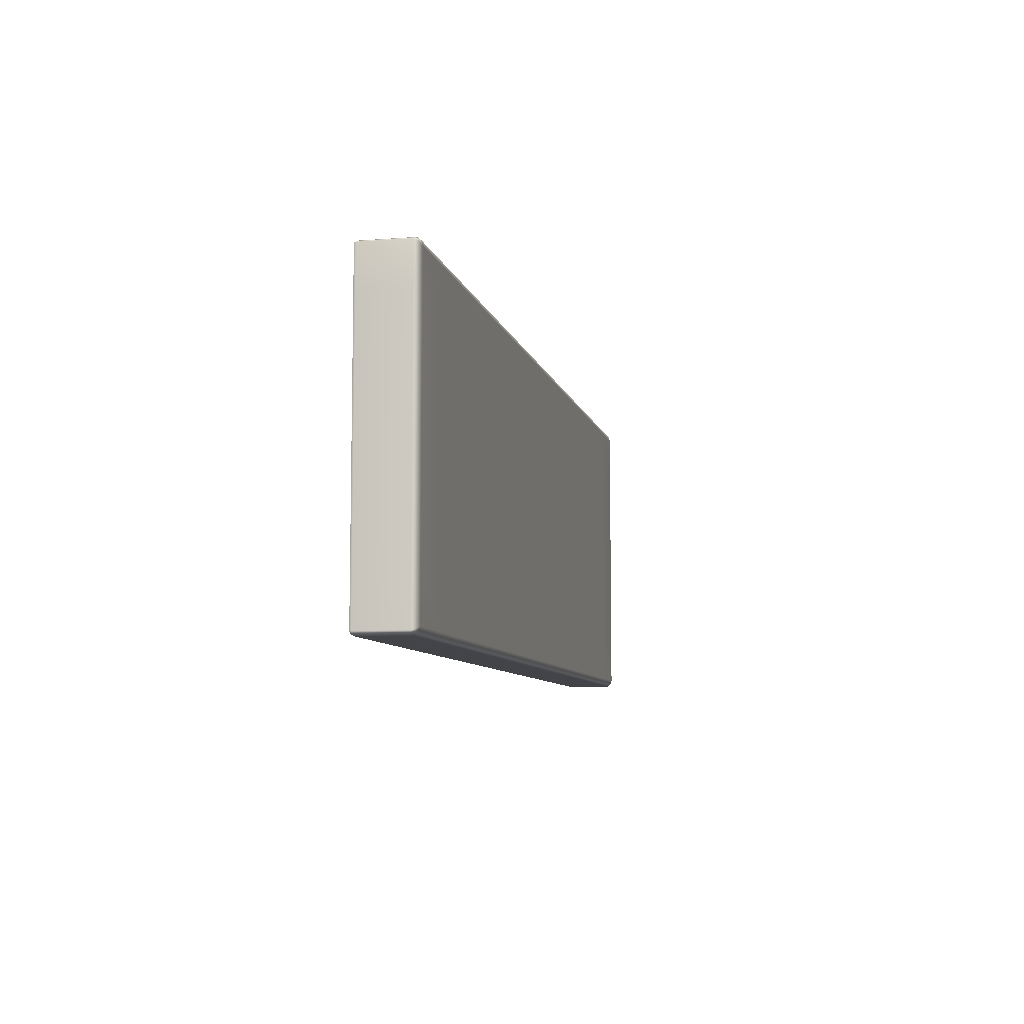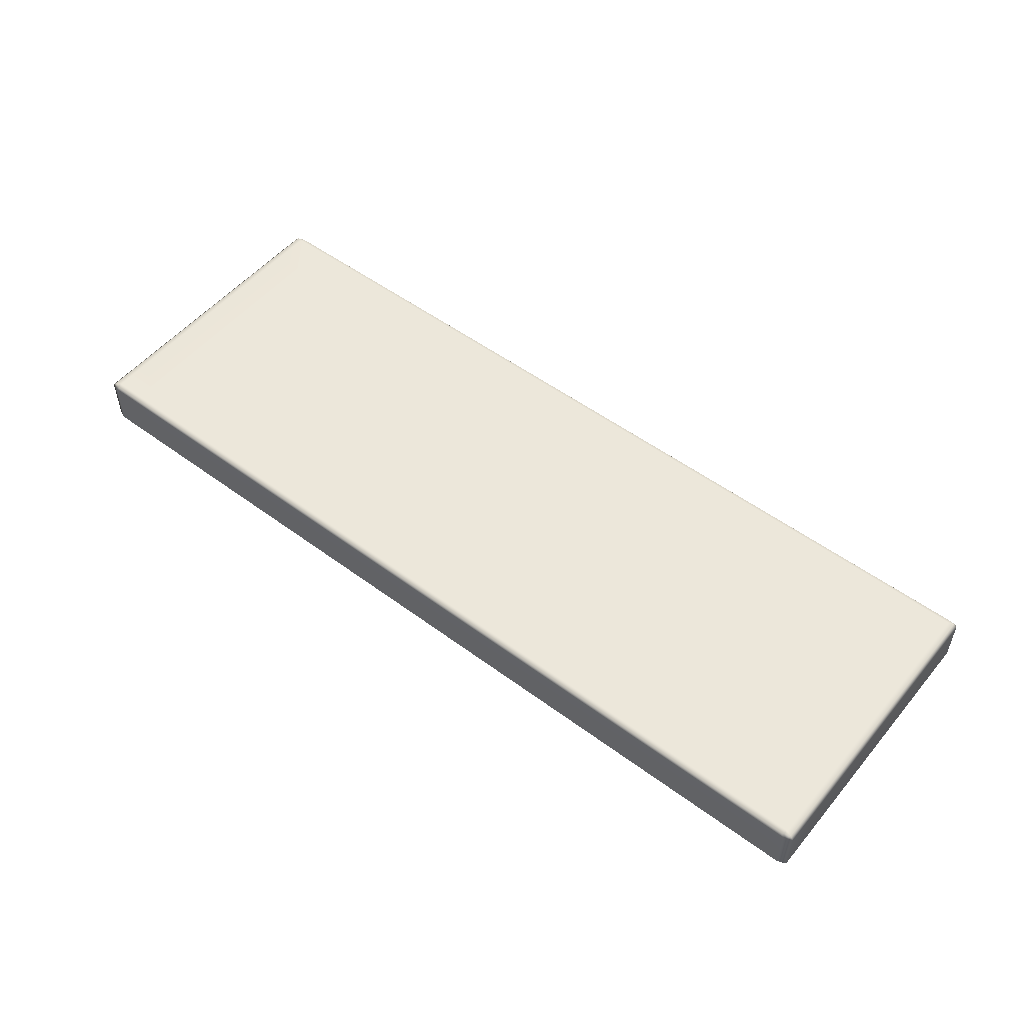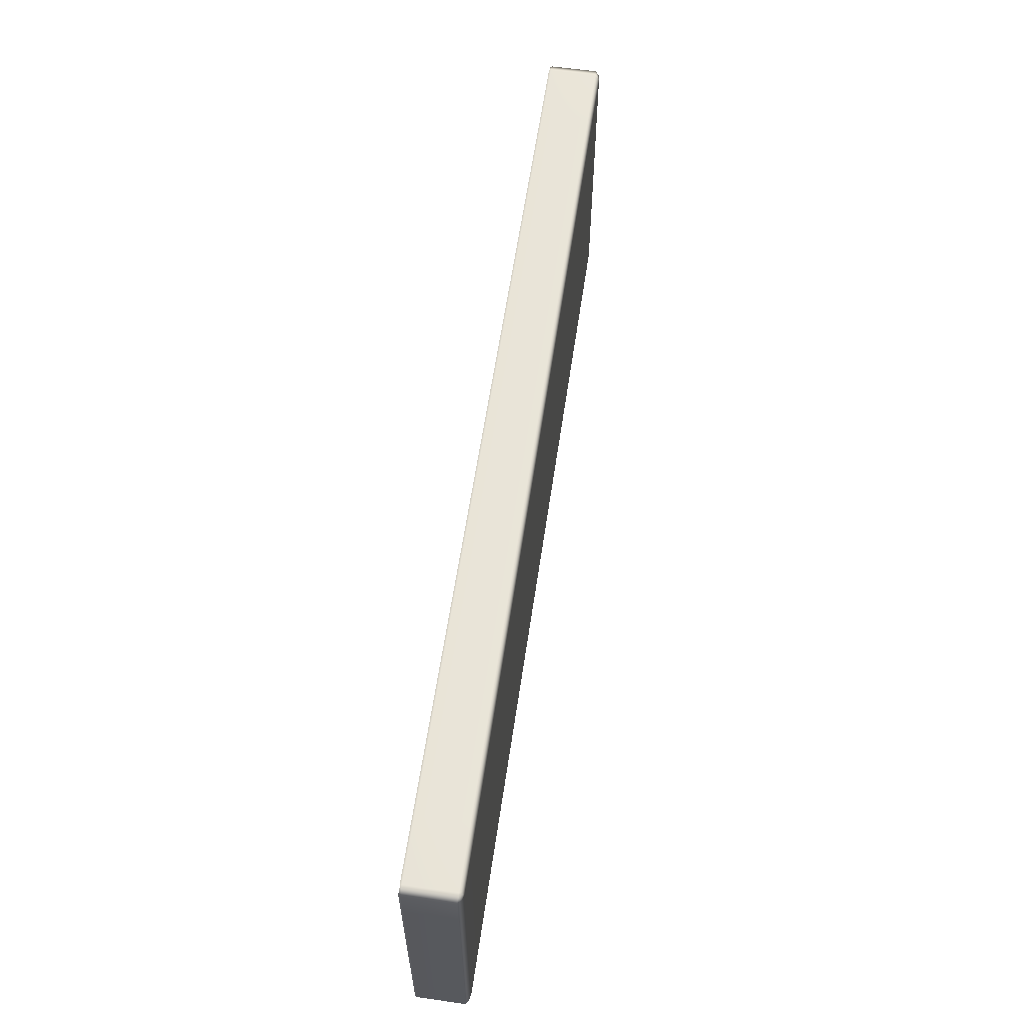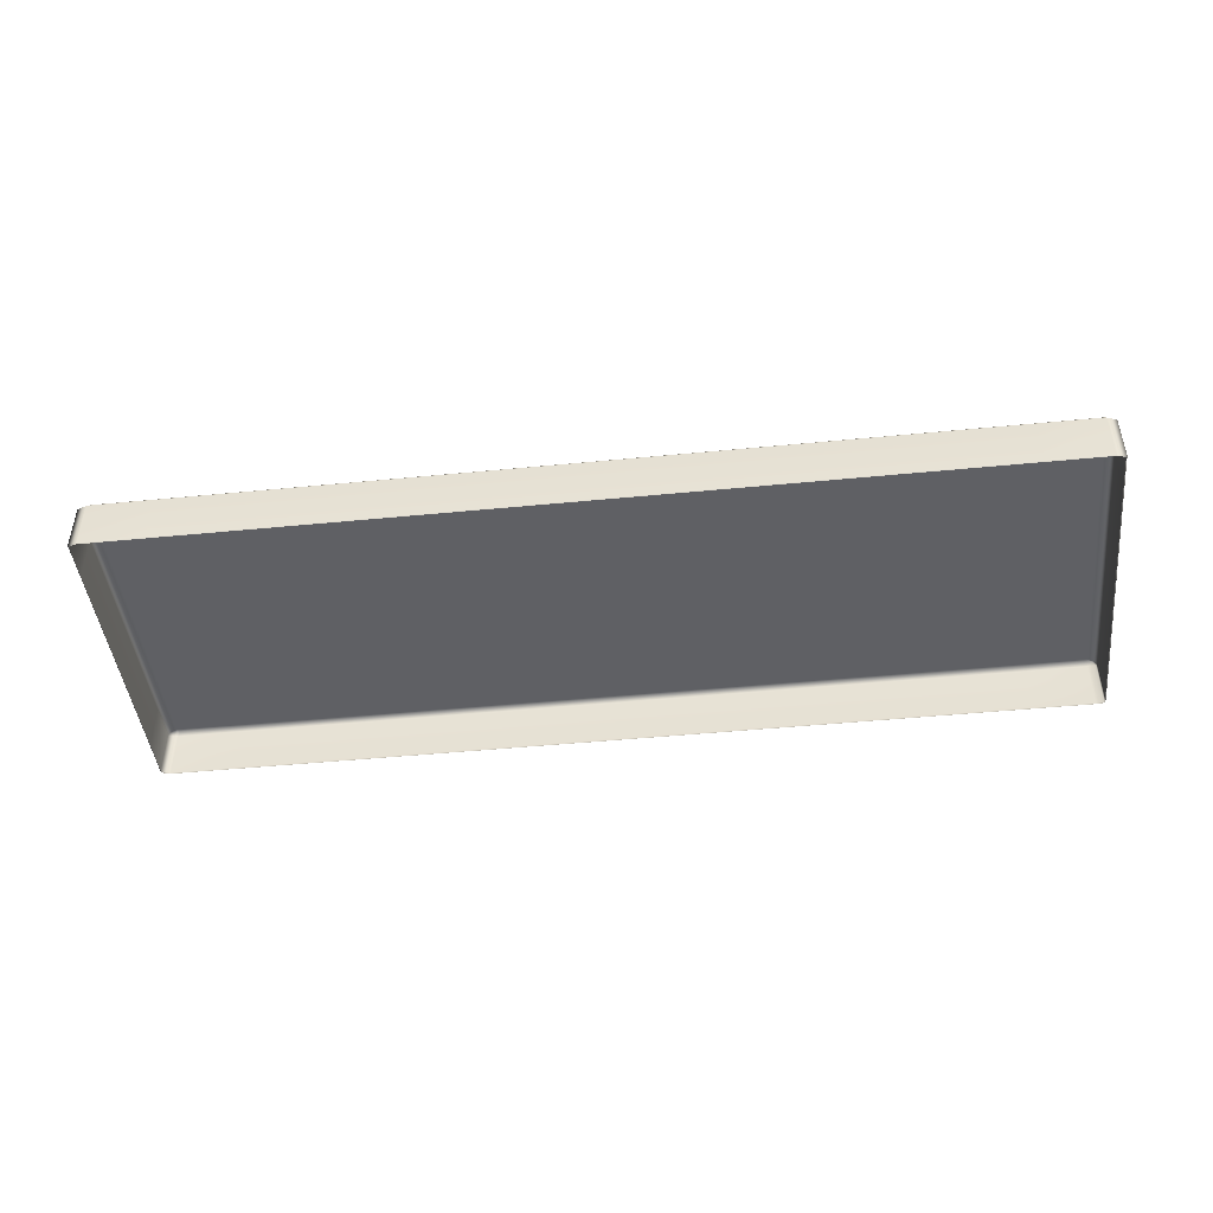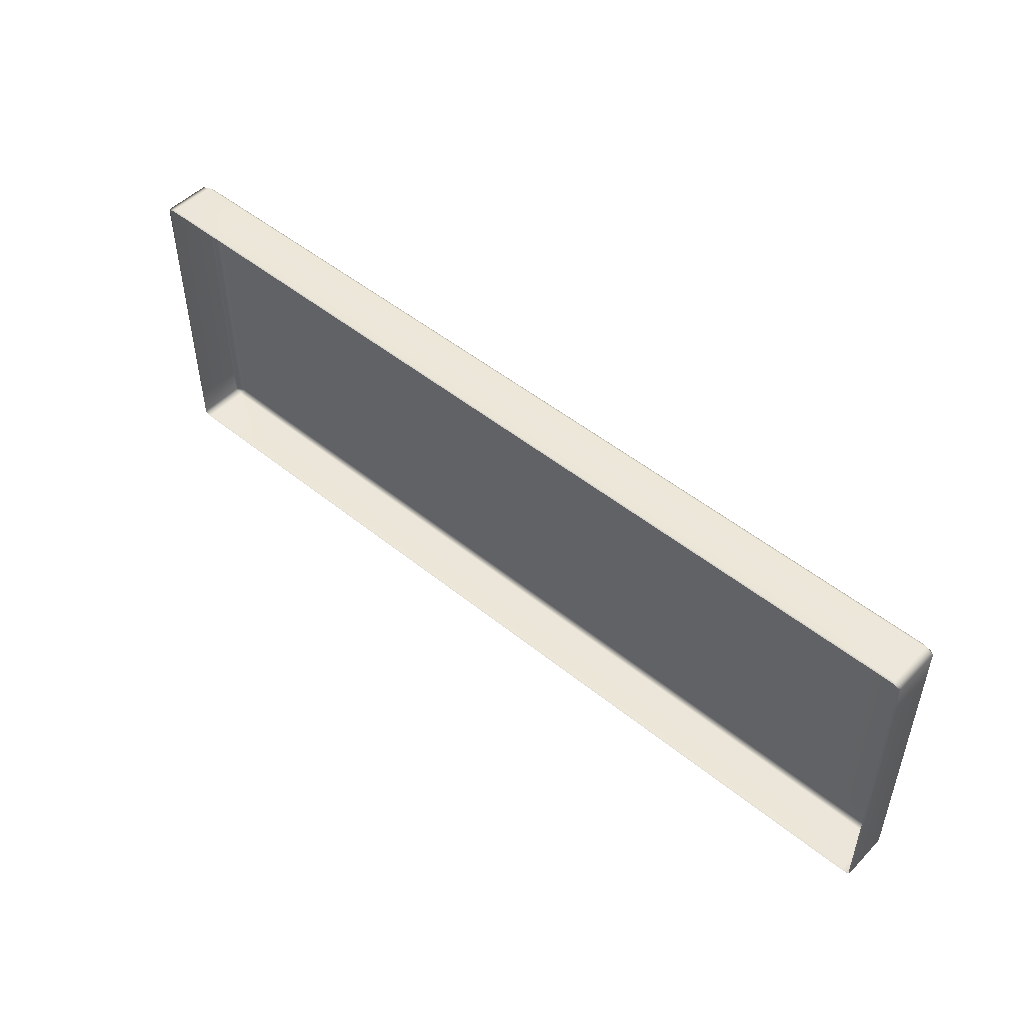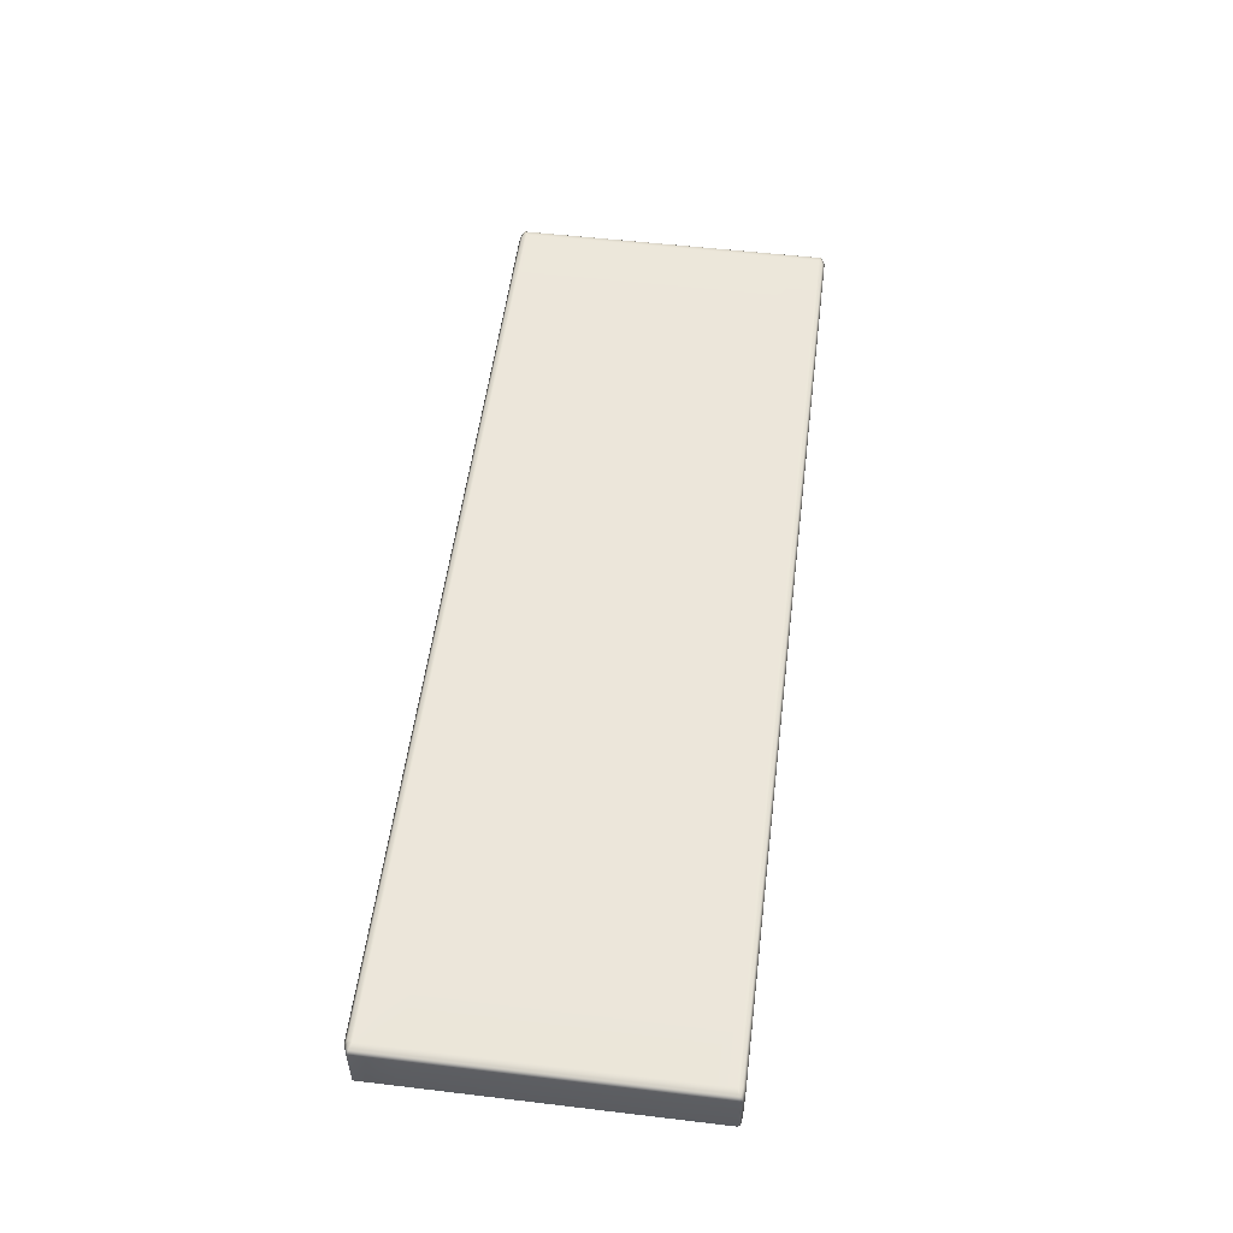
<metadata>
{"format":"obj","ext":"obj","renderer":"f3d","projection":"perspective","resolution":1024,"background":"white","views":[{"elev":-7.9,"azim":102.4,"up":"+Z"},{"elev":52.4,"azim":38.6,"up":"+Y"},{"elev":60.3,"azim":98.4,"up":"+Z"},{"elev":-45.1,"azim":6.5,"up":"+Y"},{"elev":49.6,"azim":41.8,"up":"+Z"},{"elev":54.1,"azim":97.2,"up":"+Y"}]}
</metadata>
<code>
g ENV_SY02_Gauntlet_10_Section_C_End1_Vinyl_MO
v 7.121 0.4261 -2.378
v 7.1 0.4043 -2.45
v 7.121 0.4261 -2.378
v -7.121 0.4261 2.378
v -7.101 0.4043 2.45
v -7.121 0.4261 2.378
v -7.121 0.4261 2.378
v -7.101 0.4043 2.45
v -7.139 0.4043 2.44
v -7.139 0.4043 2.44
v -7.123 0.4261 2.376
v -7.228 0.4043 2.408
v -7.121 0.4261 2.378
v -7.228 0.4043 1.801
v -7.123 0.4261 1.78
v -6.238 0.4261 2.378
v -7.101 0.4043 2.45
v -6.171 0.4043 2.45
v -6.238 0.4261 1.78
v -7.123 0.4261 -1.777
v -7.228 0.4043 -1.8
v -6.238 0.4261 -1.78
v -7.123 0.4261 -2.374
v -7.228 0.4043 -2.408
v -7.123 0.4261 -2.377
v -7.139 0.4043 -2.44
v -6.238 0.4261 -2.377
v -7.123 0.4261 -2.377
v -7.139 0.4043 -2.44
v -7.102 0.4043 -2.451
v -6.171 0.4043 -2.45
v -7.186 -0.3936 2.471
v -7.177 -0.4201 2.464
v -7.265 -0.4261 2.429
v -7.285 -0.3936 2.429
v -7.265 -0.4261 1.814
v -7.285 0.3516 2.429
v -7.186 0.3516 2.471
v -7.285 -0.3936 1.814
v -7.265 -0.4261 -1.814
v -7.228 0.4043 2.408
v -7.139 0.4043 2.44
v -7.285 0.3516 1.814
v -7.228 0.4043 1.801
v -7.285 -0.3936 -1.814
v -7.265 -0.4261 -2.429
v -7.285 0.3516 -1.814
v -7.228 0.4043 -1.8
v -7.228 0.4043 -2.408
v -7.285 -0.3936 -2.429
v -7.285 0.3516 -2.429
v -7.186 0.3516 -2.471
v -7.139 0.4043 -2.44
v -7.186 -0.3936 -2.471
v -7.177 -0.4201 -2.464
v 7.265 -0.4261 2.429
v 7.177 -0.4201 2.464
v 7.186 -0.3936 2.471
v 7.285 -0.3936 2.429
v 7.186 0.3516 2.471
v 7.285 -0.3936 1.814
v 7.265 -0.4261 1.814
v 7.285 -0.3936 -1.814
v 7.265 -0.4261 -1.814
v 7.285 -0.3936 -2.429
v 7.265 -0.4261 -2.429
v 7.256 -0.4201 -2.464
v 7.265 -0.3936 -2.471
v 7.285 0.3516 -2.429
v 7.265 0.3516 -2.471
v 7.216 0.4043 -2.44
v 7.228 0.4043 -2.409
v 7.285 0.3516 -1.814
v 7.228 0.4043 -1.801
v 7.285 0.3516 1.814
v 7.228 0.4043 1.8
v 7.228 0.4043 2.408
v 7.285 0.3516 2.429
v 7.139 0.4043 2.44
v 7.1 0.4043 -2.45
v 7.216 0.4043 -2.44
v 7.121 0.4261 -2.378
v 7.228 0.4043 -2.409
v 7.123 0.4261 -2.376
v 7.121 0.4261 -2.378
v 7.228 0.4043 -1.801
v 7.123 0.4261 -1.78
v 6.238 0.4261 -2.378
v 7.1 0.4043 -2.45
v 6.171 0.4043 -2.45
v 6.238 0.4261 -1.78
v 7.123 0.4261 1.777
v 7.228 0.4043 1.8
v 6.238 0.4261 1.78
v 7.123 0.4261 2.374
v 7.228 0.4043 2.408
v 7.123 0.4261 2.377
v 7.139 0.4043 2.44
v 6.238 0.4261 2.377
v 7.123 0.4261 2.377
v 7.139 0.4043 2.44
v 7.102 0.4043 2.451
v 6.171 0.4043 2.45
v 3.085 0.4043 -2.45
v 6.171 0.4043 -2.45
v 3.119 0.4261 -2.378
v 6.238 0.4261 -2.378
v 3.119 0.4261 -1.78
v 6.238 0.4261 -1.78
v 6.238 0.4261 1.78
v 3.119 0.4261 1.78
v 6.238 0.4261 2.377
v 3.119 0.4261 2.377
v 6.171 0.4043 2.45
v 3.085 0.4043 2.45
v -6.171 0.4043 -2.45
v -3.085 0.4043 -2.45
v -3.119 0.4261 -2.378
v -6.238 0.4261 -2.377
v -6.238 0.4261 -1.78
v -3.119 0.4261 -1.78
v -3.119 0.4261 1.78
v -6.238 0.4261 1.78
v -3.119 0.4261 2.378
v -6.238 0.4261 2.378
v -6.171 0.4043 2.45
v -3.085 0.4043 2.45
v -3.085 0.4043 -2.45
v -0.0001111 0.4043 -2.45
v -0.0001111 0.4261 -2.378
v -3.119 0.4261 -2.378
v -3.119 0.4261 -1.78
v -0.0001111 0.4261 -1.78
v -0.0001111 0.4261 1.78
v -3.119 0.4261 1.78
v -0.0001111 0.4261 2.378
v -3.119 0.4261 2.378
v -3.085 0.4043 2.45
v -0.0001111 0.4043 2.45
v -0.0001111 0.4043 -2.45
v 3.085 0.4043 -2.45
v -0.0001111 0.4261 -2.378
v 3.119 0.4261 -2.378
v -0.0001111 0.4261 -1.78
v 3.119 0.4261 -1.78
v 3.119 0.4261 1.78
v -0.0001111 0.4261 1.78
v 3.119 0.4261 2.377
v -0.0001111 0.4261 2.378
v 3.085 0.4043 2.45
v -0.0001111 0.4043 2.45
v -7.101 0.4043 2.45
v -6.171 0.4043 2.45
v -6.171 0.3516 2.489
v -3.085 0.4043 2.45
v -7.138 0.3516 2.489
v -7.139 0.4043 2.44
v -7.186 0.3516 2.471
v -7.138 -0.3936 2.489
v -7.186 -0.3936 2.471
v -7.177 -0.4201 2.464
v -7.138 -0.4261 2.471
v -6.171 -0.3936 2.489
v -6.171 -0.4261 2.471
v -3.085 0.3516 2.489
v -0.0001111 0.4043 2.45
v -3.085 -0.3936 2.489
v -3.085 -0.4261 2.471
v -0.0001111 0.3516 2.489
v 3.085 0.4043 2.45
v -0.0001111 -0.3936 2.489
v -0.0001111 -0.4261 2.471
v 3.085 0.3516 2.489
v 6.171 0.4043 2.45
v 3.085 -0.3936 2.489
v 3.085 -0.4261 2.471
v 6.171 0.3516 2.489
v 7.102 0.4043 2.451
v 6.171 -0.3936 2.489
v 6.171 -0.4261 2.471
v 7.138 0.3516 2.489
v 7.139 0.4043 2.44
v 7.186 0.3516 2.471
v 7.186 -0.3936 2.471
v 7.138 -0.3936 2.489
v 7.138 -0.4261 2.471
v 7.177 -0.4201 2.464
v -7.102 0.4043 -2.451
v -7.139 0.4043 -2.44
v -7.138 0.3516 -2.489
v -7.186 0.3516 -2.471
v -7.186 -0.3936 -2.471
v -6.171 0.3516 -2.489
v -6.171 0.4043 -2.45
v -7.138 -0.3936 -2.489
v -7.177 -0.4201 -2.464
v -7.138 -0.4261 -2.471
v -6.171 -0.4261 -2.471
v -6.171 -0.3936 -2.489
v -3.085 -0.4261 -2.471
v -3.085 -0.3936 -2.489
v -0.0001111 -0.4261 -2.471
v -3.085 0.3516 -2.489
v -3.085 0.4043 -2.45
v -0.0001111 -0.3936 -2.489
v 3.085 -0.4261 -2.471
v -0.0001111 0.3516 -2.489
v -0.0001111 0.4043 -2.45
v 3.085 -0.3936 -2.489
v 6.171 -0.4261 -2.471
v 3.085 0.3516 -2.489
v 3.085 0.4043 -2.45
v 6.171 -0.3936 -2.489
v 7.138 -0.4261 -2.471
v 6.171 0.3516 -2.489
v 6.171 0.4043 -2.45
v 7.1 0.4043 -2.45
v 7.138 -0.3936 -2.489
v 7.256 -0.4201 -2.464
v 7.265 -0.3936 -2.471
v 7.265 0.3516 -2.471
v 7.138 0.3516 -2.489
v 7.216 0.4043 -2.44
g ENV_SY02_Gauntlet_10_Section_C_End1_Vinyl_MO_0
f 3 2 1
f 6 5 4
f 9 8 7
f 11 10 7
f 12 10 11
f 13 11 7
f 11 14 12
f 13 15 11
f 11 15 14
f 15 13 16
f 17 16 13
f 17 18 16
f 15 16 19
f 20 14 15
f 19 20 15
f 20 21 14
f 19 22 20
f 23 21 20
f 22 23 20
f 23 24 21
f 25 23 22
f 25 24 23
f 25 26 24
f 25 22 27
f 25 27 28
f 28 29 25
f 30 29 28
f 27 30 28
f 27 31 30
f 34 33 32
f 34 32 35
f 35 36 34
f 32 37 35
f 32 38 37
f 35 39 36
f 37 39 35
f 39 40 36
f 38 41 37
f 38 42 41
f 41 43 37
f 37 43 39
f 41 44 43
f 39 45 40
f 43 45 39
f 45 46 40
f 44 47 43
f 43 47 45
f 44 48 47
f 49 47 48
f 45 50 46
f 47 50 45
f 49 51 47
f 47 51 50
f 49 52 51
f 52 50 51
f 49 53 52
f 52 54 50
f 54 46 50
f 54 55 46
f 58 57 56
f 58 56 59
f 60 58 59
f 61 59 56
f 61 56 62
f 63 61 62
f 63 62 64
f 65 63 64
f 65 64 66
f 65 66 67
f 65 67 68
f 69 65 68
f 69 63 65
f 69 68 70
f 69 70 71
f 69 71 72
f 69 73 63
f 72 73 69
f 73 61 63
f 72 74 73
f 73 75 61
f 74 75 73
f 74 76 75
f 75 59 61
f 77 75 76
f 75 78 59
f 77 78 75
f 60 59 78
f 77 60 78
f 77 79 60
f 82 81 80
f 81 82 83
f 83 82 84
f 85 84 82
f 84 86 83
f 84 85 87
f 84 87 86
f 87 85 88
f 88 85 89
f 88 89 90
f 87 88 91
f 92 86 87
f 91 92 87
f 92 93 86
f 91 94 92
f 95 93 92
f 94 95 92
f 95 96 93
f 97 95 94
f 97 96 95
f 97 98 96
f 97 94 99
f 97 99 100
f 100 101 97
f 102 101 100
f 102 100 99
f 102 99 103
f 106 105 104
f 106 107 105
f 108 107 106
f 108 109 107
f 108 110 109
f 108 111 110
f 111 112 110
f 111 113 112
f 114 112 113
f 114 113 115
f 118 117 116
f 118 116 119
f 120 118 119
f 120 121 118
f 120 122 121
f 120 123 122
f 123 124 122
f 123 125 124
f 126 124 125
f 126 127 124
f 130 129 128
f 130 128 131
f 132 130 131
f 132 133 130
f 132 134 133
f 132 135 134
f 135 136 134
f 135 137 136
f 138 136 137
f 138 139 136
f 142 141 140
f 142 143 141
f 144 143 142
f 144 145 143
f 144 146 145
f 144 147 146
f 147 148 146
f 147 149 148
f 150 148 149
f 150 149 151
f 154 153 152
f 154 155 153
f 154 152 156
f 156 152 157
f 156 157 158
f 159 156 158
f 154 156 159
f 159 158 160
f 159 160 161
f 159 161 162
f 162 163 159
f 154 159 163
f 162 164 163
f 154 165 155
f 165 154 163
f 165 166 155
f 164 167 163
f 165 163 167
f 164 168 167
f 165 169 166
f 169 165 167
f 169 170 166
f 168 171 167
f 169 167 171
f 168 172 171
f 169 173 170
f 173 169 171
f 173 174 170
f 172 175 171
f 173 171 175
f 172 176 175
f 173 177 174
f 177 173 175
f 177 178 174
f 176 179 175
f 177 175 179
f 176 180 179
f 177 181 178
f 181 177 179
f 181 182 178
f 181 183 182
f 181 184 183
f 180 185 179
f 181 179 185
f 181 185 184
f 180 186 185
f 185 187 184
f 185 186 187
f 190 189 188
f 190 191 189
f 190 192 191
f 188 193 190
f 188 194 193
f 190 195 192
f 195 196 192
f 195 197 196
f 195 198 197
f 190 199 195
f 195 199 198
f 190 193 199
f 199 200 198
f 199 201 200
f 193 201 199
f 201 202 200
f 194 203 193
f 193 203 201
f 194 204 203
f 201 205 202
f 203 205 201
f 205 206 202
f 204 207 203
f 203 207 205
f 204 208 207
f 205 209 206
f 207 209 205
f 209 210 206
f 208 211 207
f 207 211 209
f 208 212 211
f 209 213 210
f 211 213 209
f 213 214 210
f 212 215 211
f 211 215 213
f 212 216 215
f 217 215 216
f 213 218 214
f 215 218 213
f 218 219 214
f 218 220 219
f 221 220 218
f 217 222 215
f 215 222 218
f 221 218 222
f 223 222 217
f 223 221 222

</code>
